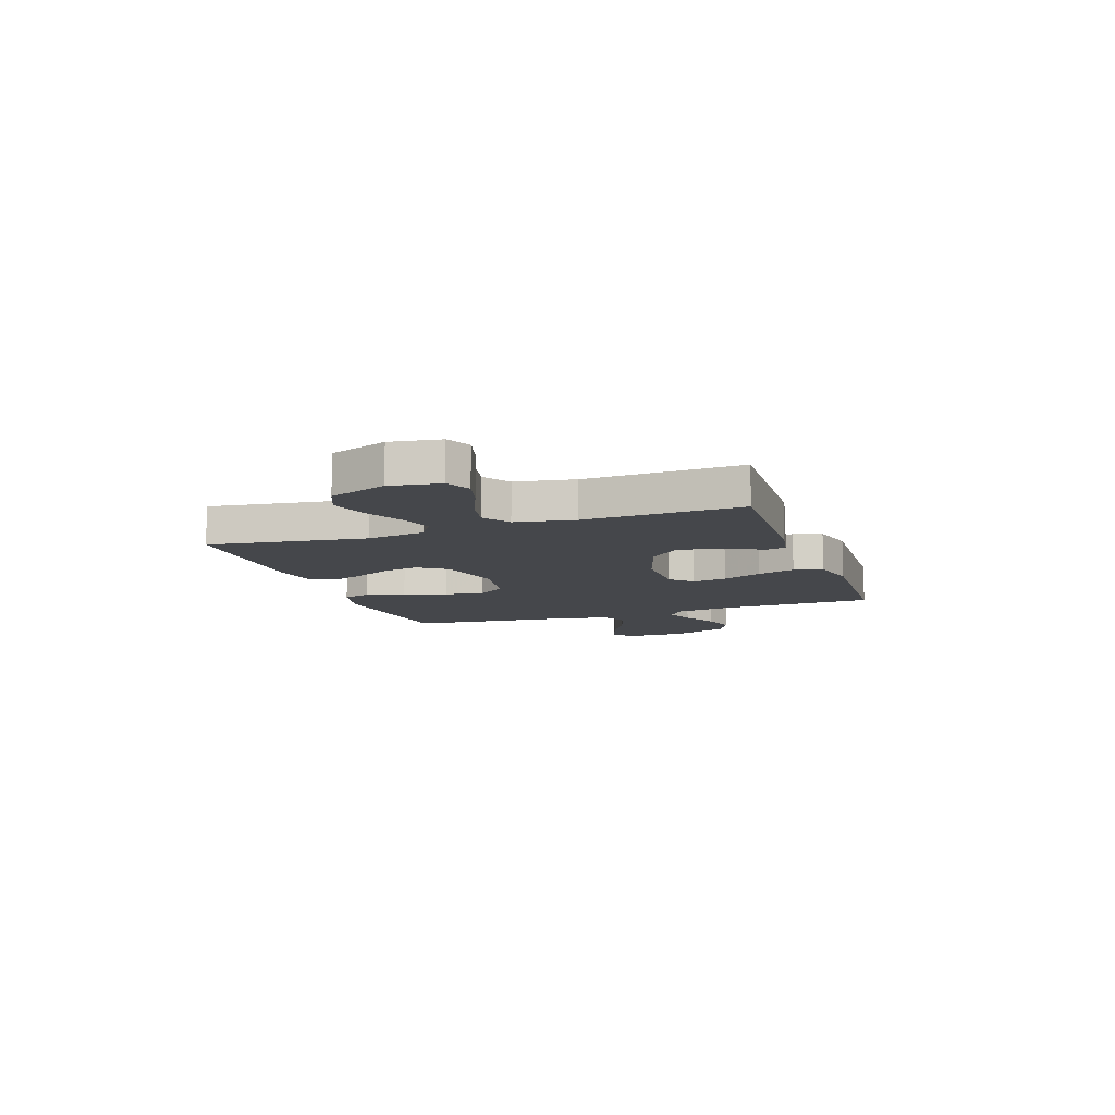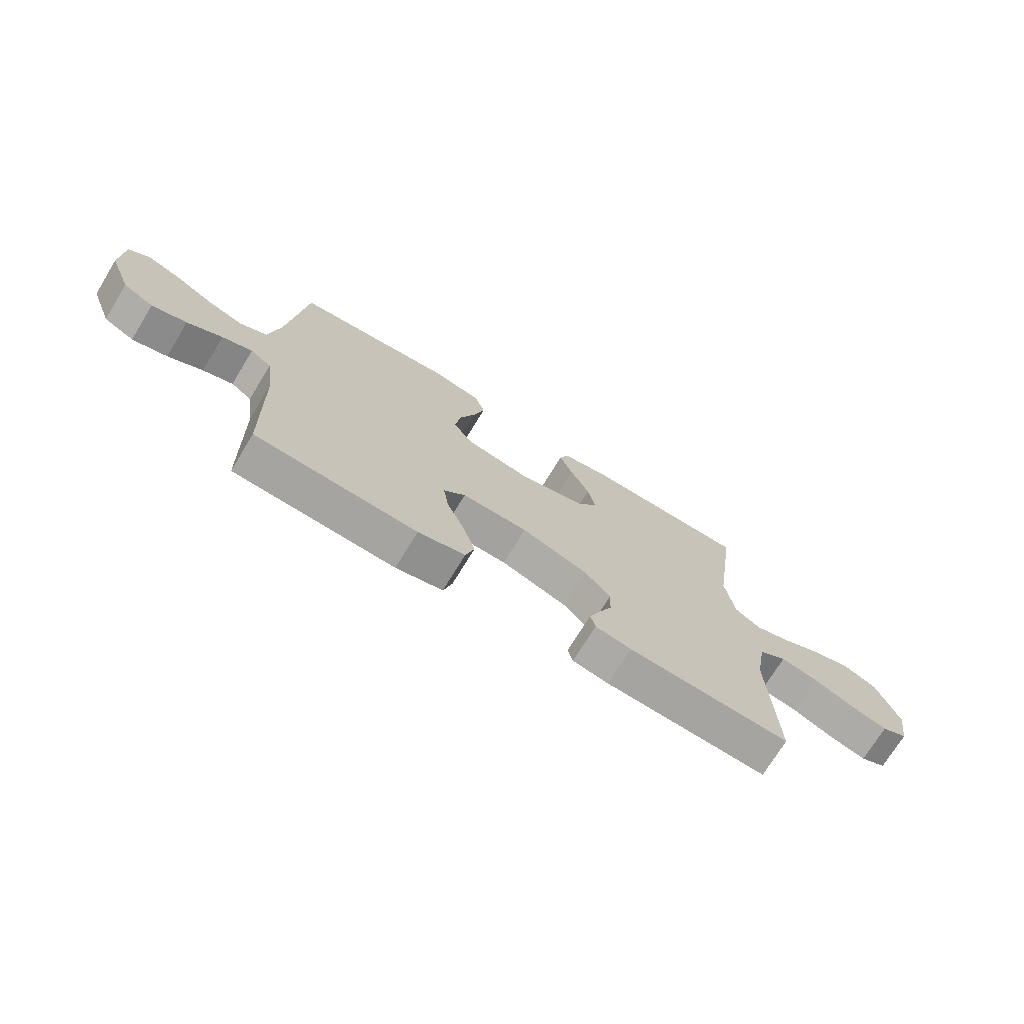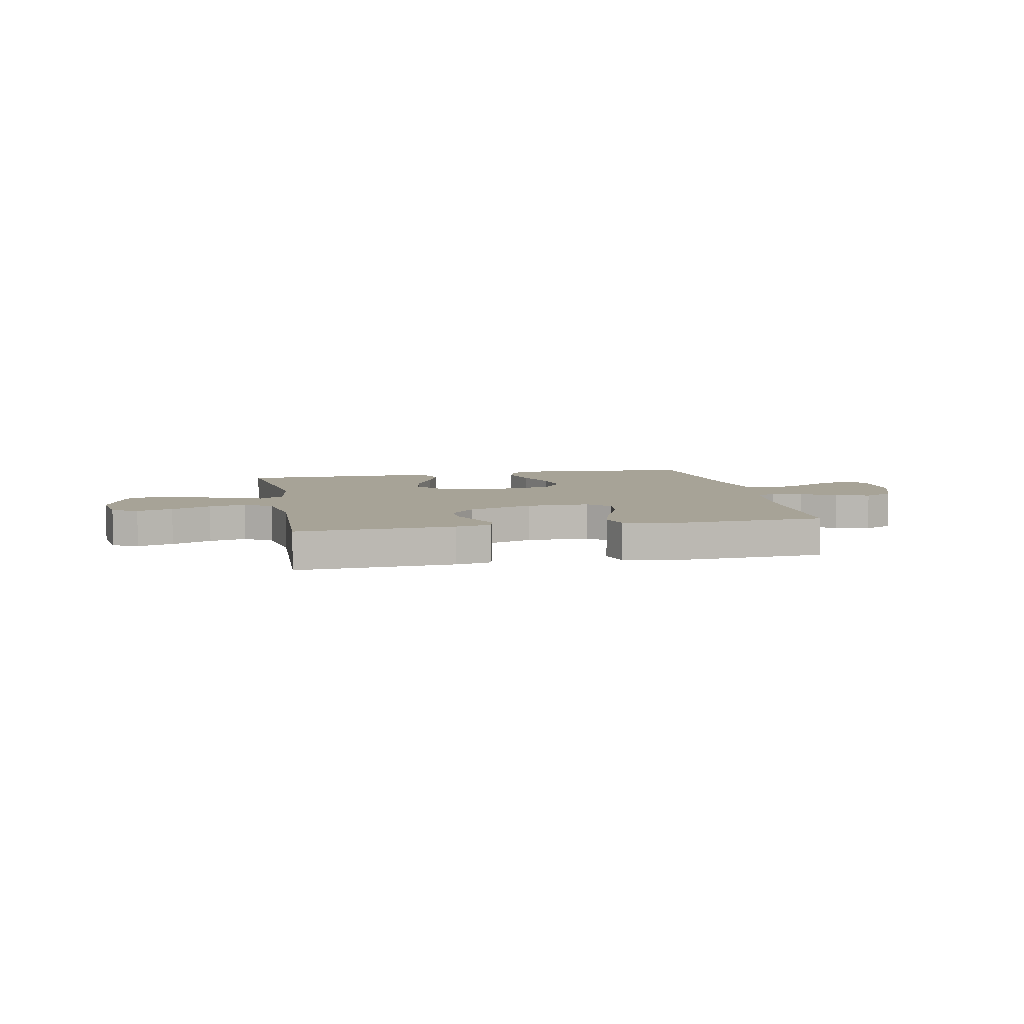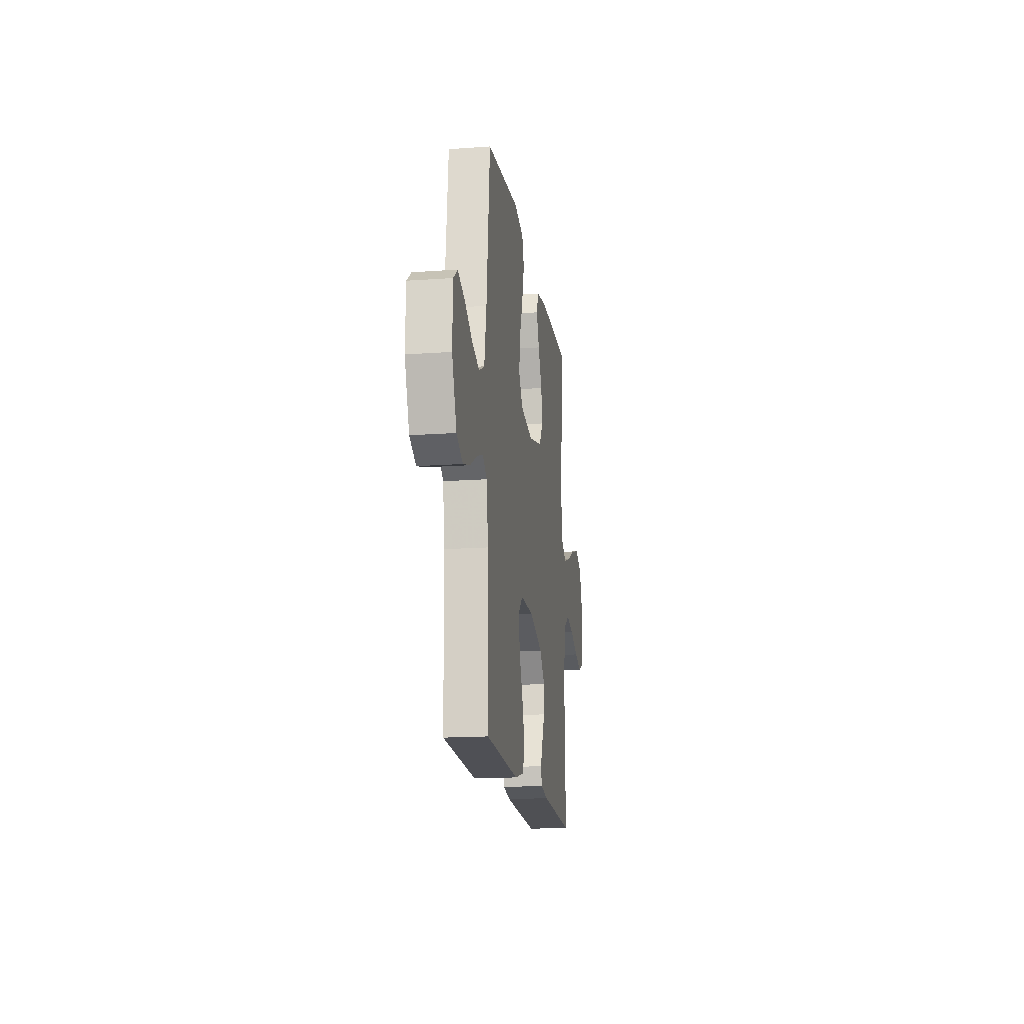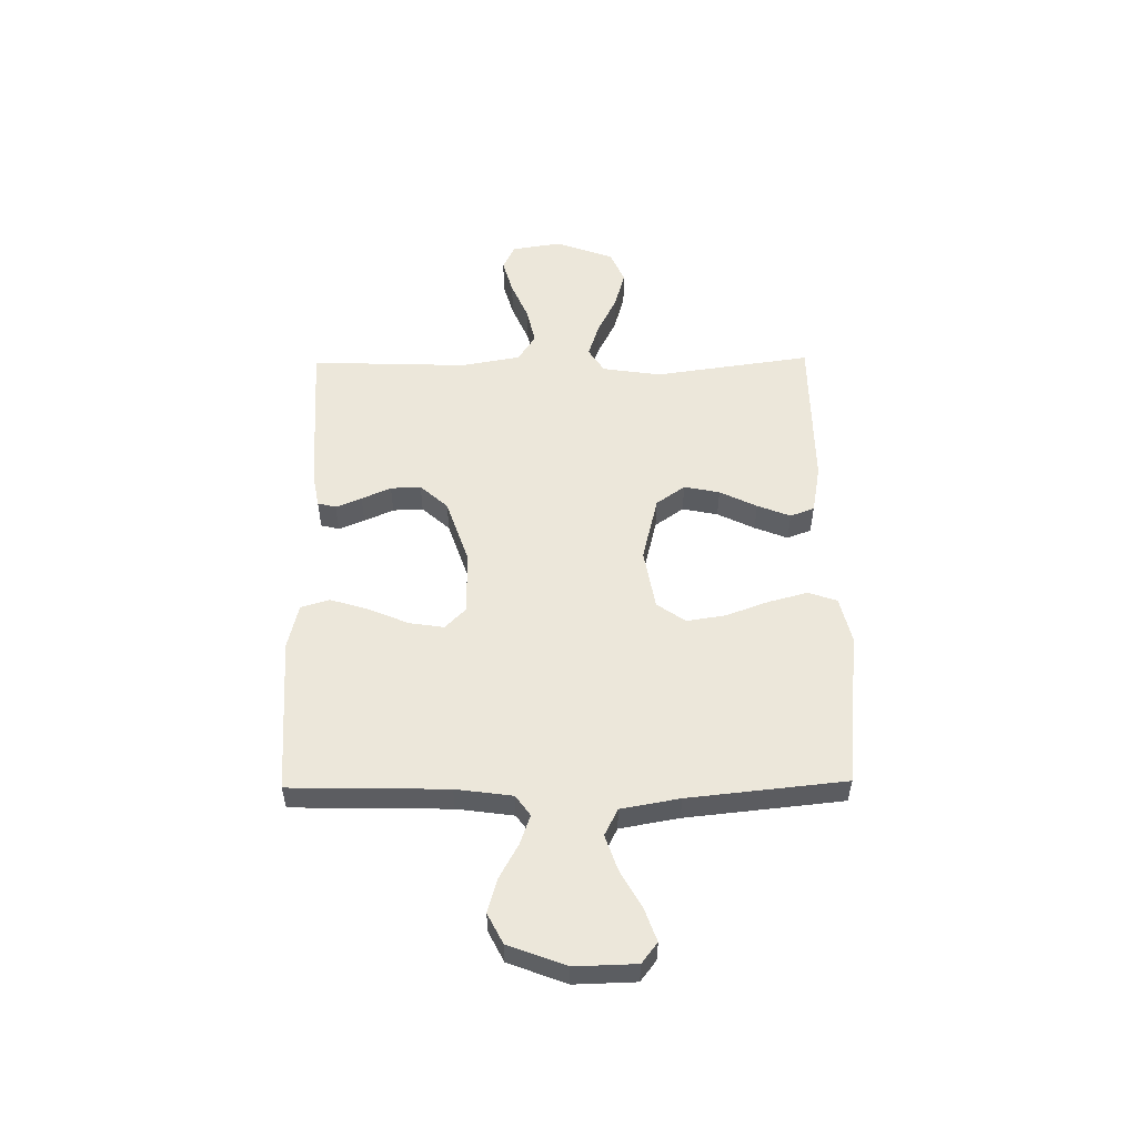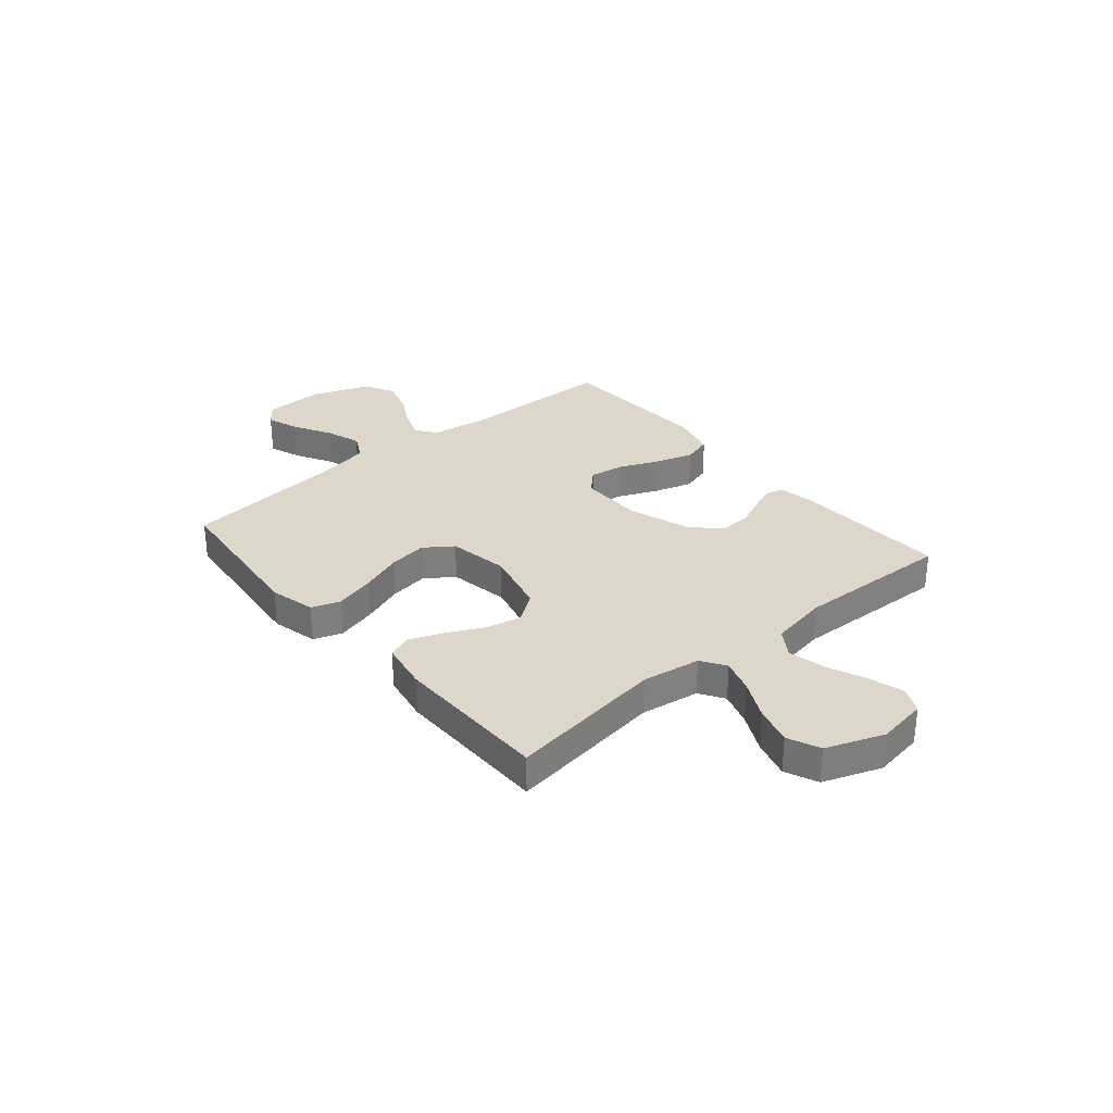
<metadata>
{"format":"obj","ext":"obj","renderer":"f3d","projection":"perspective","resolution":1024,"background":"white","views":[{"elev":-10.5,"azim":109.2,"up":"+Y"},{"elev":-72.5,"azim":-31.4,"up":"+Z"},{"elev":6.7,"azim":168.6,"up":"+Y"},{"elev":-16.7,"azim":-81.7,"up":"+Z"},{"elev":53.6,"azim":-90.8,"up":"+Y"},{"elev":30.8,"azim":49.8,"up":"+Y"}]}
</metadata>
<code>
v 0.5 0.07 0.5
v 0.458 0.07 0.2
v 0.475 0.07 0.088
v 0.522 0.07 0.058
v 0.587 0.07 0.079
v 0.661 0.07 0.116
v 0.734 0.07 0.137
v 0.796 0.07 0.11
v 0.837 0.07 0
v 0.822 0.07 -0.096
v 0.774 0.07 -0.119
v 0.706 0.07 -0.1
v 0.631 0.07 -0.068
v 0.561 0.07 -0.053
v 0.509 0.07 -0.087
v 0.489 0.07 -0.2
v 0.5 0.07 -0.5
v 0.2 0.07 -0.487
v 0.133 0.07 -0.475
v 0.124 0.07 -0.44
v 0.144 0.07 -0.391
v 0.169 0.07 -0.335
v 0.171 0.07 -0.277
v 0.123 0.07 -0.224
v 0 0.07 -0.183
v -0.122 0.07 -0.183
v -0.162 0.07 -0.223
v -0.152 0.07 -0.289
v -0.119 0.07 -0.366
v -0.097 0.07 -0.438
v -0.113 0.07 -0.493
v -0.2 0.07 -0.514
v -0.5 0.07 -0.5
v -0.507 0.07 -0.2
v -0.522 0.07 -0.092
v -0.561 0.07 -0.064
v -0.617 0.07 -0.084
v -0.682 0.07 -0.12
v -0.747 0.07 -0.139
v -0.804 0.07 -0.11
v -0.846 0.07 0
v -0.843 0.07 0.117
v -0.804 0.07 0.147
v -0.742 0.07 0.125
v -0.67 0.07 0.085
v -0.602 0.07 0.062
v -0.551 0.07 0.088
v -0.531 0.07 0.2
v -0.5 0.07 0.5
v -0.2 0.07 0.532
v -0.112 0.07 0.511
v -0.093 0.07 0.456
v -0.113 0.07 0.381
v -0.143 0.07 0.299
v -0.154 0.07 0.225
v -0.116 0.07 0.171
v 0 0.07 0.151
v 0.125 0.07 0.182
v 0.164 0.07 0.237
v 0.15 0.07 0.305
v 0.115 0.07 0.376
v 0.09 0.07 0.439
v 0.107 0.07 0.485
v 0.2 0.07 0.502
v 0.5 0 0.5
v 0.458 0 0.2
v 0.475 0 0.088
v 0.522 0 0.058
v 0.587 0 0.079
v 0.661 0 0.116
v 0.734 0 0.137
v 0.796 0 0.11
v 0.837 0 0
v 0.822 0 -0.096
v 0.774 0 -0.119
v 0.706 0 -0.1
v 0.631 0 -0.068
v 0.561 0 -0.053
v 0.509 0 -0.087
v 0.489 0 -0.2
v 0.5 0 -0.5
v 0.2 0 -0.487
v 0.133 0 -0.475
v 0.124 0 -0.44
v 0.144 0 -0.391
v 0.169 0 -0.335
v 0.171 0 -0.277
v 0.123 0 -0.224
v 0 0 -0.183
v -0.122 0 -0.183
v -0.162 0 -0.223
v -0.152 0 -0.289
v -0.119 0 -0.366
v -0.097 0 -0.438
v -0.113 0 -0.493
v -0.2 0 -0.514
v -0.5 0 -0.5
v -0.507 0 -0.2
v -0.522 0 -0.092
v -0.561 0 -0.064
v -0.617 0 -0.084
v -0.682 0 -0.12
v -0.747 0 -0.139
v -0.804 0 -0.11
v -0.846 0 0
v -0.843 0 0.117
v -0.804 0 0.147
v -0.742 0 0.125
v -0.67 0 0.085
v -0.602 0 0.062
v -0.551 0 0.088
v -0.531 0 0.2
v -0.5 0 0.5
v -0.2 0 0.532
v -0.112 0 0.511
v -0.093 0 0.456
v -0.113 0 0.381
v -0.143 0 0.299
v -0.154 0 0.225
v -0.116 0 0.171
v 0 0 0.151
v 0.125 0 0.182
v 0.164 0 0.237
v 0.15 0 0.305
v 0.115 0 0.376
v 0.09 0 0.439
v 0.107 0 0.485
v 0.2 0 0.502
f 64 1 2
f 63 64 2
f 62 63 2
f 61 62 2
f 60 61 2
f 59 60 2 3
f 58 59 3 4
f 57 58 4
f 56 57 4
f 52 53 54
f 51 52 54
f 50 51 54
f 49 50 54
f 48 49 54
f 47 48 54 55
f 46 47 55 56
f 43 44 45
f 42 43 45
f 41 42 45
f 40 41 45
f 39 40 45
f 38 39 45
f 37 38 45
f 36 37 45 46
f 46 56 4
f 36 46 4
f 35 36 4
f 32 33 34
f 31 32 34
f 30 31 34
f 29 30 34
f 28 29 34
f 27 28 34 35
f 20 21 22
f 19 20 22
f 18 19 22
f 17 18 22
f 16 17 22
f 15 16 22 23
f 14 15 23 24
f 11 12 13
f 10 11 13
f 9 10 13
f 8 9 13
f 7 8 13
f 6 7 13
f 5 6 13
f 4 5 13 14
f 26 27 35
f 35 4 14
f 26 35 14
f 25 26 14
f 14 24 25
f 66 65 128
f 66 128 127
f 66 127 126
f 66 126 125
f 66 125 124
f 67 66 124 123
f 68 67 123 122
f 68 122 121
f 68 121 120
f 118 117 116
f 118 116 115
f 118 115 114
f 118 114 113
f 118 113 112
f 119 118 112 111
f 120 119 111 110
f 109 108 107
f 109 107 106
f 109 106 105
f 109 105 104
f 109 104 103
f 109 103 102
f 109 102 101
f 110 109 101 100
f 68 120 110
f 68 110 100
f 68 100 99
f 98 97 96
f 98 96 95
f 98 95 94
f 98 94 93
f 98 93 92
f 99 98 92 91
f 86 85 84
f 86 84 83
f 86 83 82
f 86 82 81
f 86 81 80
f 87 86 80 79
f 88 87 79 78
f 77 76 75
f 77 75 74
f 77 74 73
f 77 73 72
f 77 72 71
f 77 71 70
f 77 70 69
f 78 77 69 68
f 99 91 90
f 78 68 99
f 78 99 90
f 78 90 89
f 89 88 78
f 1 65 66 2
f 2 66 67 3
f 3 67 68 4
f 4 68 69 5
f 5 69 70 6
f 6 70 71 7
f 7 71 72 8
f 8 72 73 9
f 9 73 74 10
f 10 74 75 11
f 11 75 76 12
f 12 76 77 13
f 13 77 78 14
f 14 78 79 15
f 15 79 80 16
f 16 80 81 17
f 17 81 82 18
f 18 82 83 19
f 19 83 84 20
f 20 84 85 21
f 21 85 86 22
f 22 86 87 23
f 23 87 88 24
f 24 88 89 25
f 25 89 90 26
f 26 90 91 27
f 27 91 92 28
f 28 92 93 29
f 29 93 94 30
f 30 94 95 31
f 31 95 96 32
f 32 96 97 33
f 33 97 98 34
f 34 98 99 35
f 35 99 100 36
f 36 100 101 37
f 37 101 102 38
f 38 102 103 39
f 39 103 104 40
f 40 104 105 41
f 41 105 106 42
f 42 106 107 43
f 43 107 108 44
f 44 108 109 45
f 45 109 110 46
f 46 110 111 47
f 47 111 112 48
f 48 112 113 49
f 49 113 114 50
f 50 114 115 51
f 51 115 116 52
f 52 116 117 53
f 53 117 118 54
f 54 118 119 55
f 55 119 120 56
f 56 120 121 57
f 57 121 122 58
f 58 122 123 59
f 59 123 124 60
f 60 124 125 61
f 61 125 126 62
f 62 126 127 63
f 63 127 128 64
f 64 128 65 1

</code>
